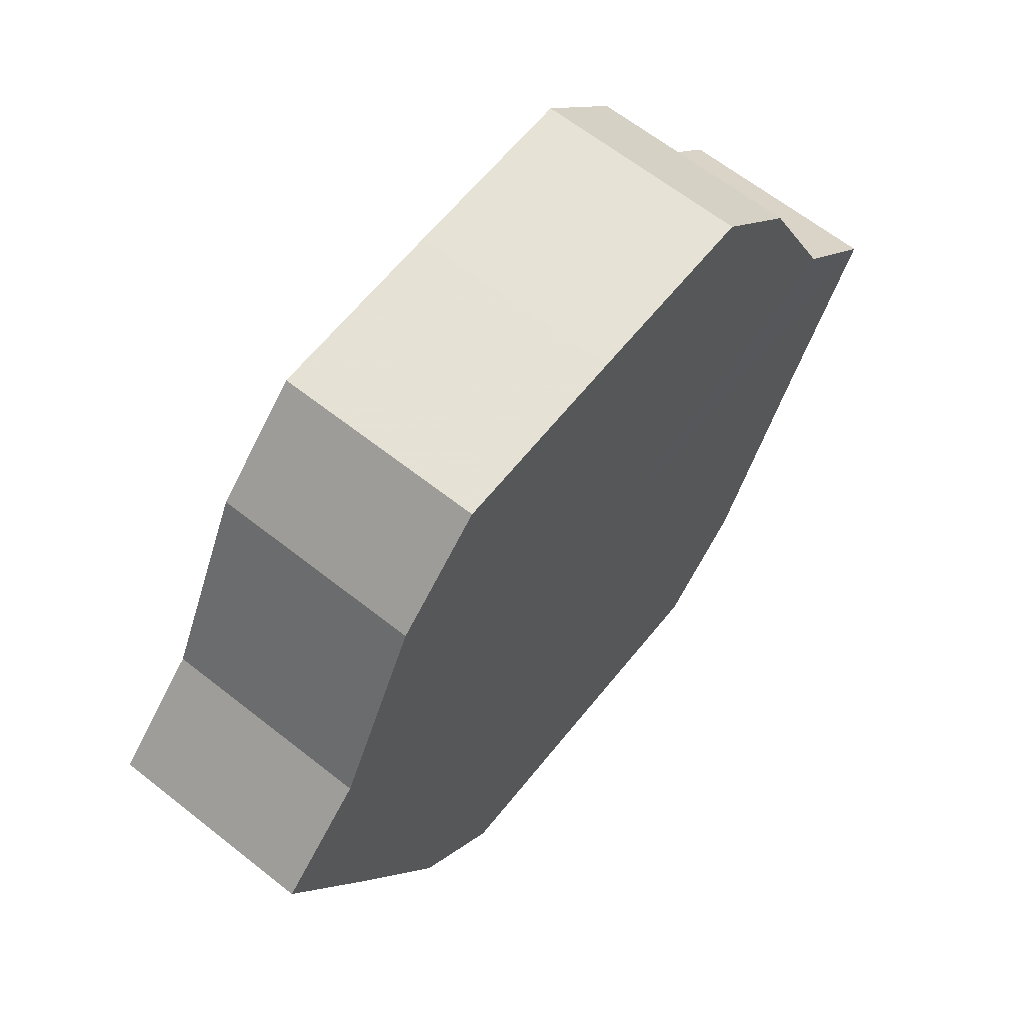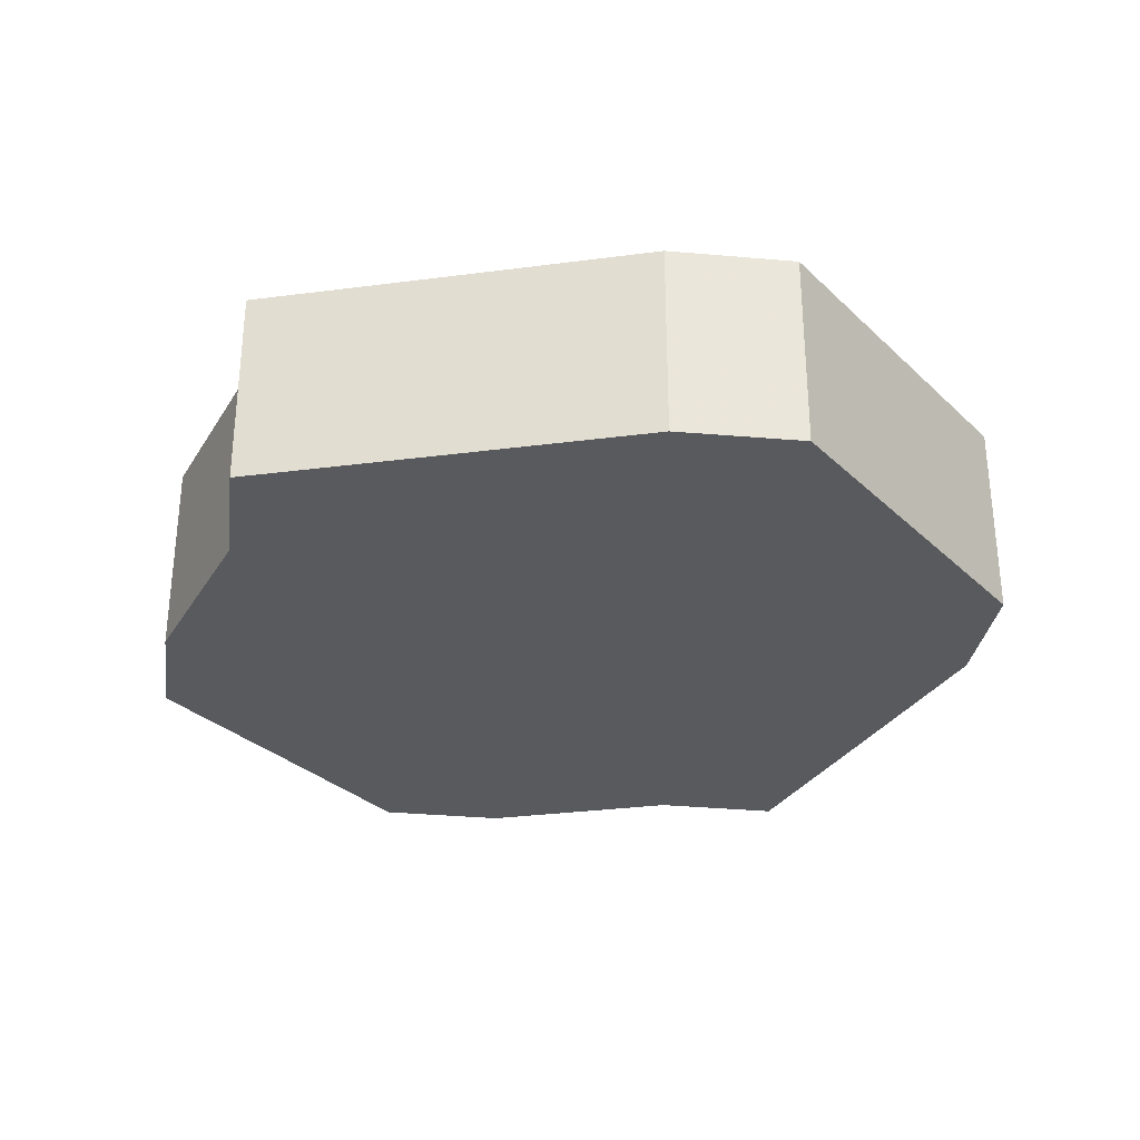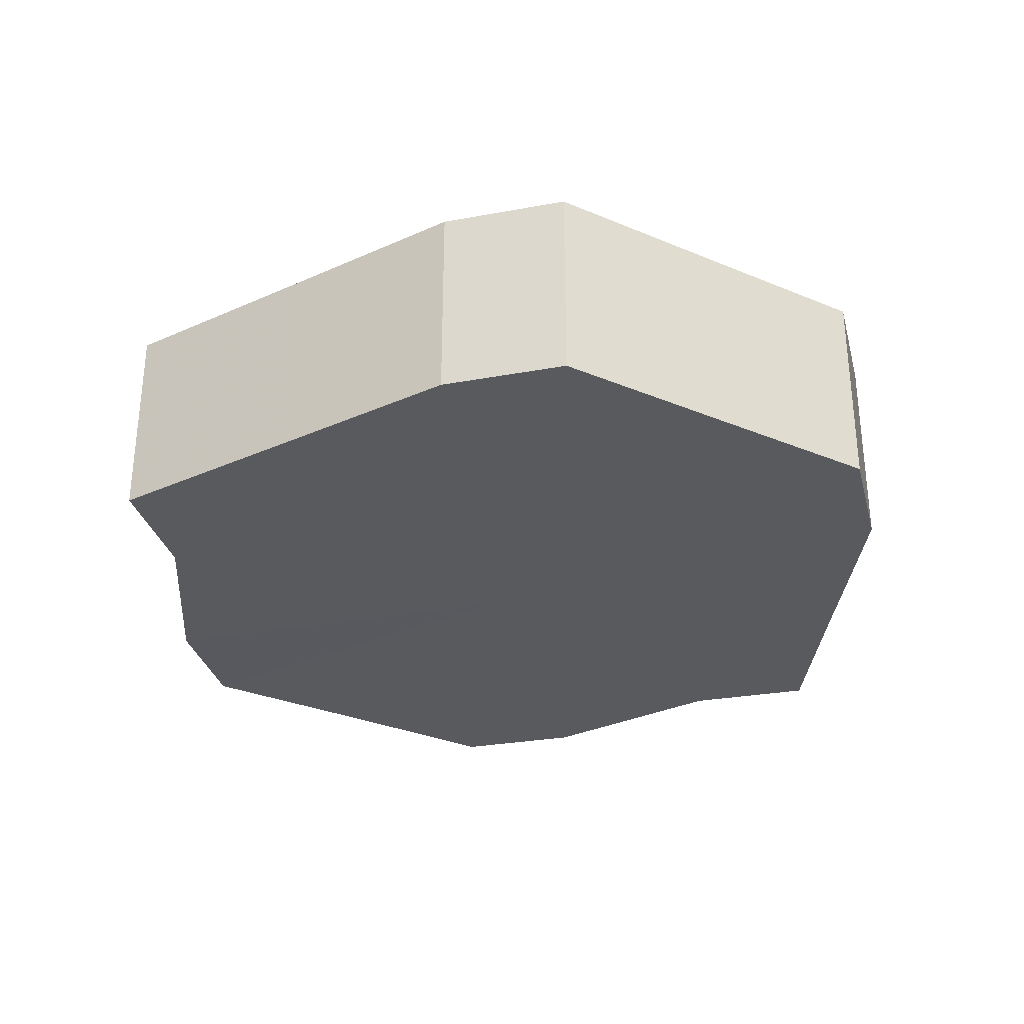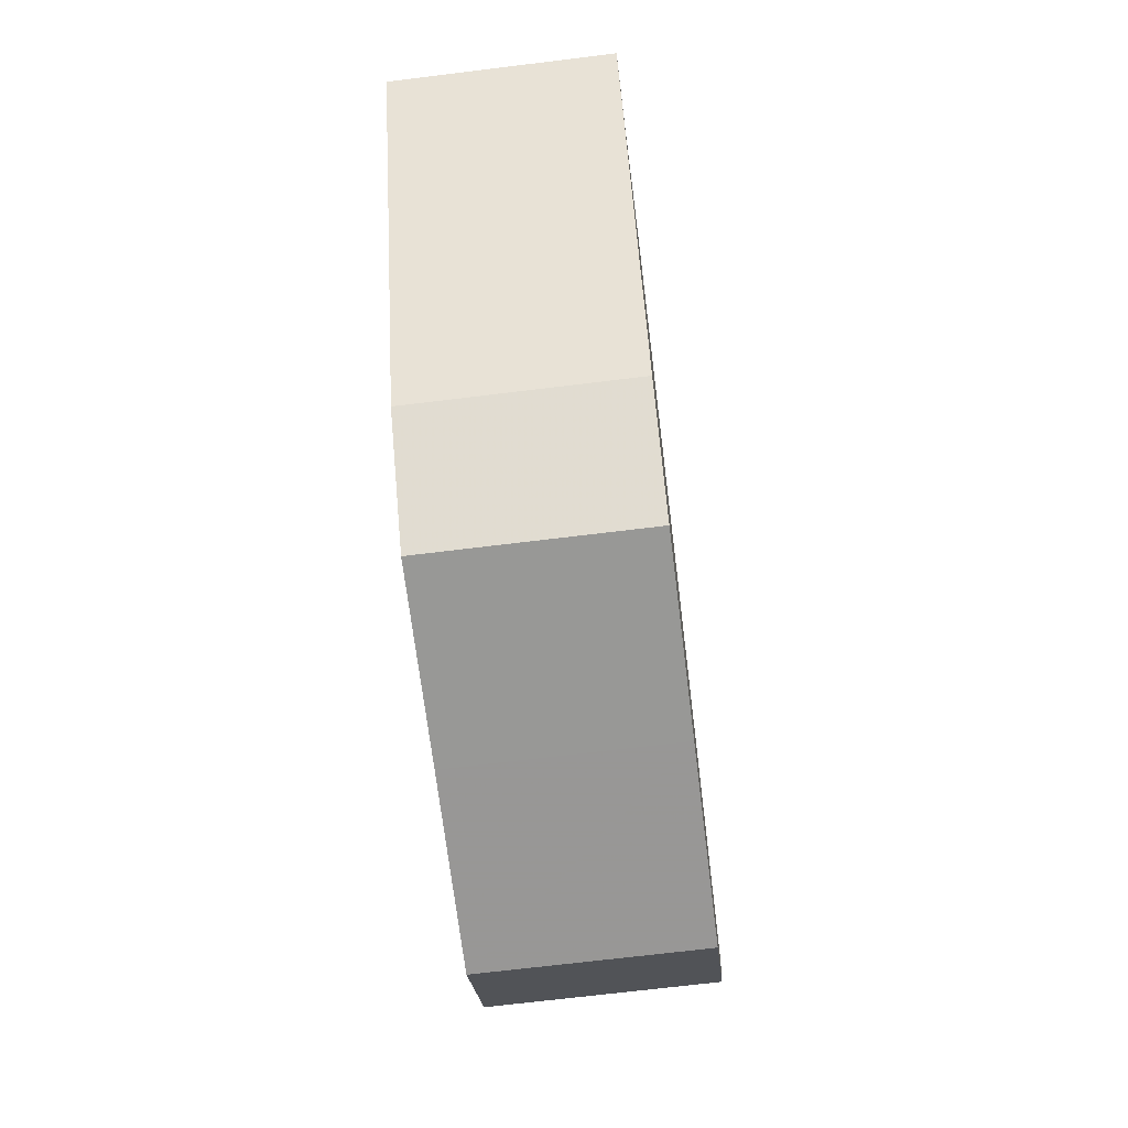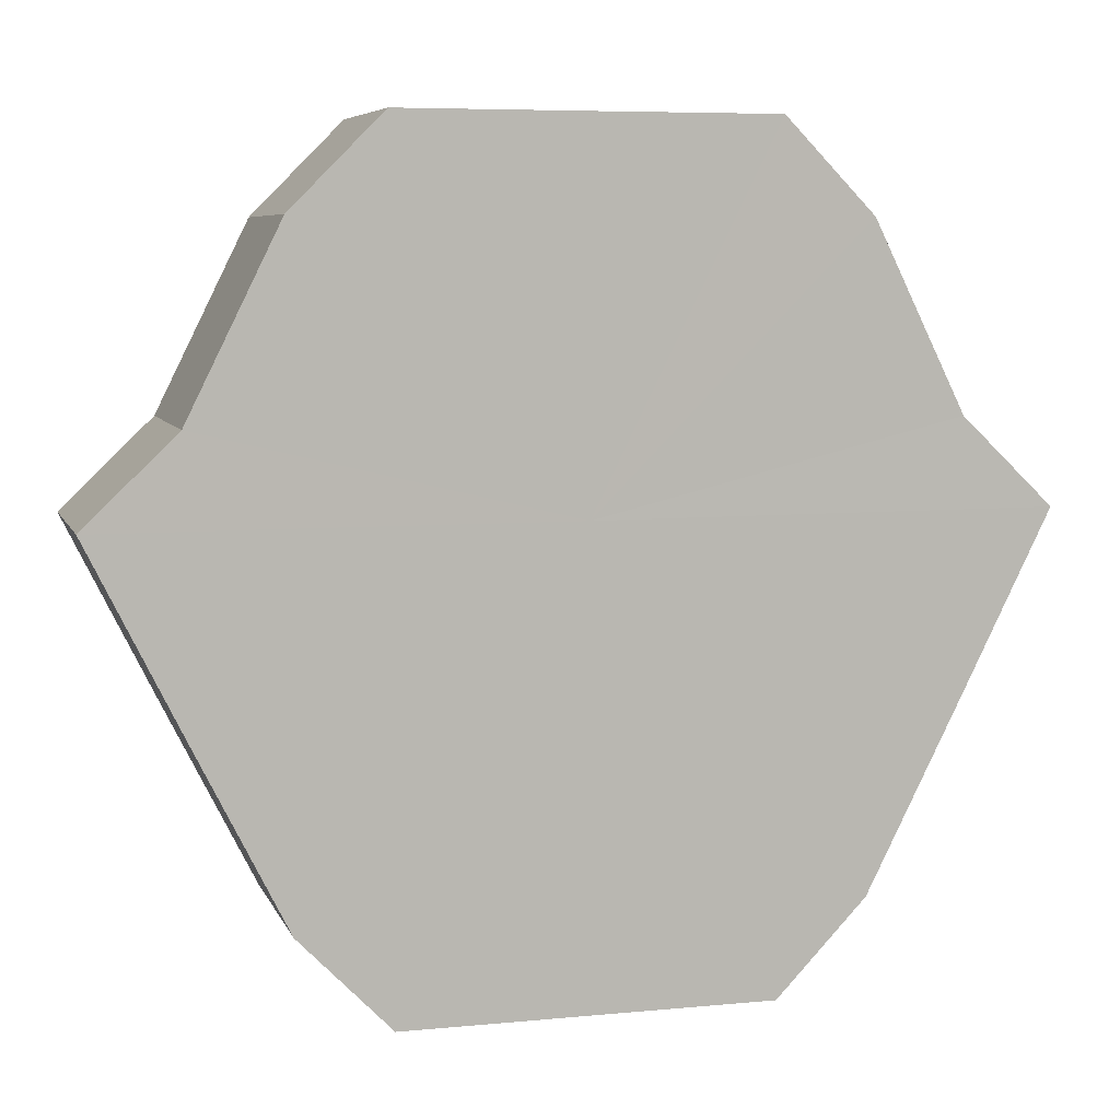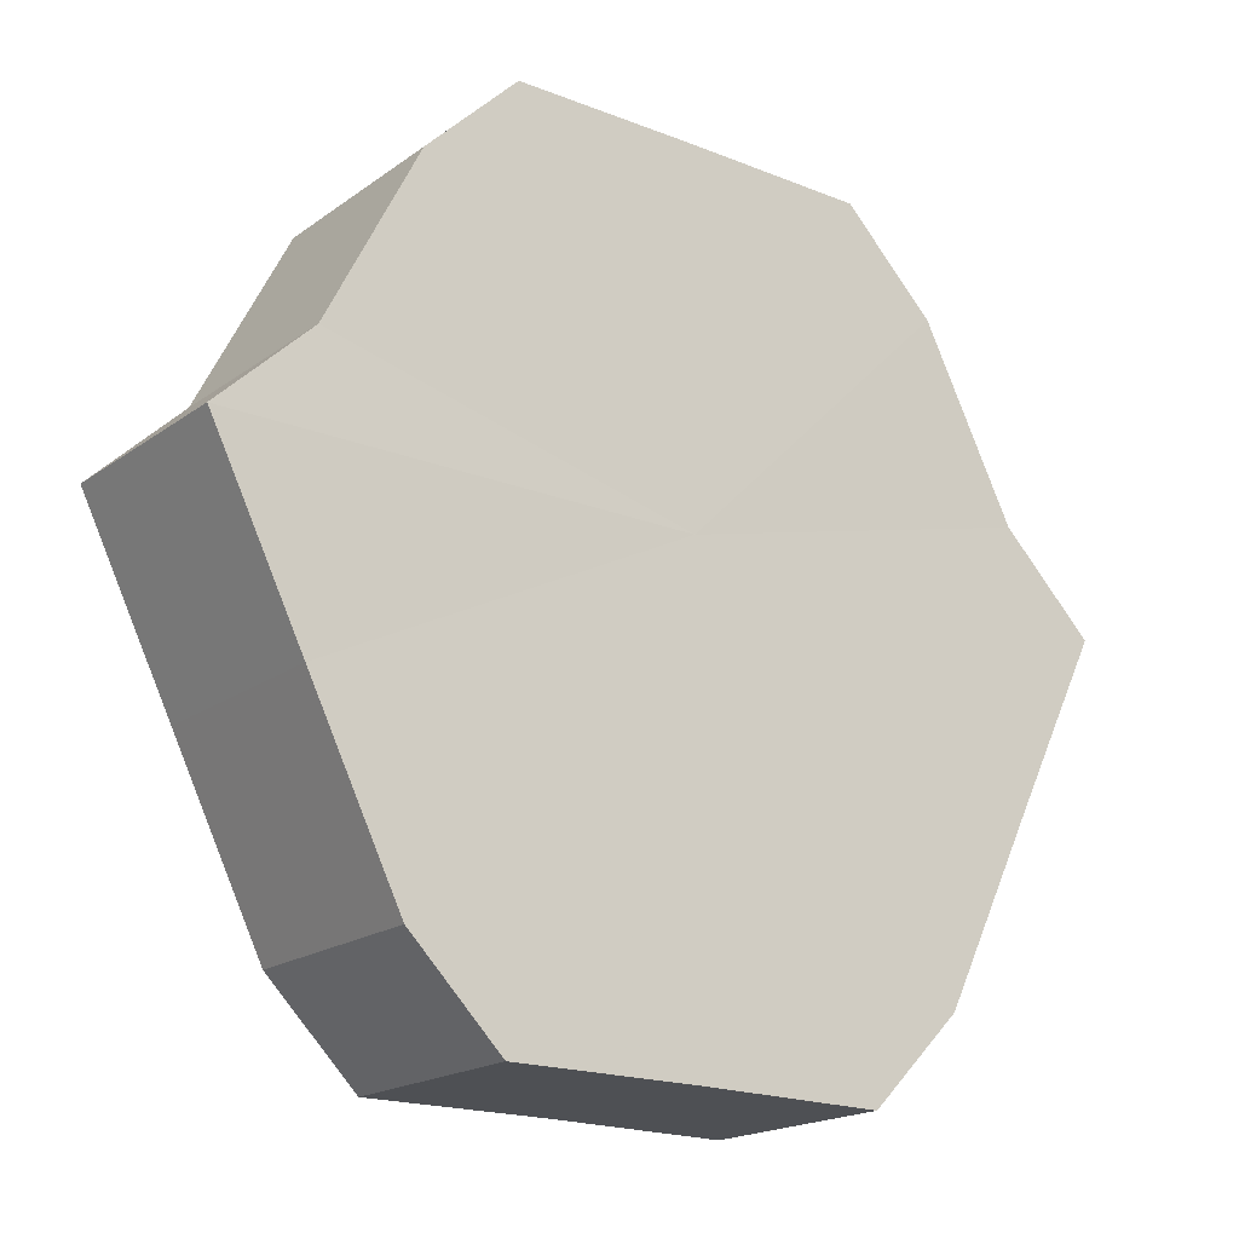
<metadata>
{"format":"obj","ext":"obj","renderer":"f3d","projection":"perspective","resolution":1024,"background":"white","views":[{"elev":63.5,"azim":128.7,"up":"+Y"},{"elev":-31.0,"azim":-52.8,"up":"+Z"},{"elev":-31.1,"azim":-30.9,"up":"+Z"},{"elev":-68.3,"azim":97.0,"up":"+Y"},{"elev":6.9,"azim":164.3,"up":"+Y"},{"elev":-19.2,"azim":143.3,"up":"+Y"}]}
</metadata>
<code>
o 26725
v 2206 1881 15.91
v 2206 1881 15.91
v 2206 1881 15.94
v 2206 1881 15.91
v 2206 1881 15.94
v 2206 1881 15.91
v 2206 1881 15.94
v 2206 1881 15.91
v 2206 1881 15.94
v 2206 1881 15.91
v 2206 1881 15.94
v 2206 1881 15.91
v 2206 1881 15.94
v 2206 1881 15.91
v 2206 1881 15.94
v 2206 1881 15.91
v 2206 1881 15.94
v 2206 1881 15.91
v 2206 1881 15.94
v 2206 1881 15.91
v 2206 1881 15.94
v 2206 1881 15.91
v 2206 1881 15.94
v 2206 1881 15.91
v 2206 1881 15.94
v 2206 1881 15.91
v 2206 1881 15.94
v 2206 1881 15.91
v 2206 1881 15.94
v 2206 1881 15.91
v 2206 1881 15.94
v 2206 1881 15.94
v 2206 1881 15.94
v 2206 1881 15.91
v 2206 1881 15.94
v 2206 1881 15.91
v 2206 1881 15.94
v 2206 1881 15.94
v 2206 1881 15.91
v 2206 1881 15.94
v 2206 1881 15.91
v 2206 1881 15.91
v 2206 1881 15.94
v 2206 1881 15.94
v 2206 1881 15.91
v 2206 1881 15.94
v 2206 1881 15.91
v 2206 1881 15.91
v 2206 1881 15.94
v 2206 1881 15.94
v 2206 1881 15.91
v 2206 1881 15.94
v 2206 1881 15.91
v 2206 1881 15.91
v 2206 1881 15.94
v 2206 1881 15.94
v 2206 1881 15.91
v 2206 1881 15.94
v 2206 1881 15.91
v 2206 1881 15.91
v 2206 1881 15.94
v 2206 1881 15.94
v 2206 1881 15.91
v 2206 1881 15.91
v 2206 1881 15.91
v 2206 1881 15.91
v 2206 1881 15.91
v 2206 1881 15.91
v 2206 1881 15.91
v 2206 1881 15.91
v 2206 1881 15.91
v 2206 1881 15.91
v 2206 1881 15.91
v 2206 1881 15.91
v 2206 1881 15.91
v 2206 1881 15.91
v 2206 1881 15.91
v 2206 1881 15.91
v 2206 1881 15.91
v 2206 1881 15.91
v 2206 1881 15.91
v 2206 1881 15.94
v 2206 1881 15.94
v 2206 1881 15.94
v 2206 1881 15.94
v 2206 1881 15.94
v 2206 1881 15.94
v 2206 1881 15.94
v 2206 1881 15.94
v 2206 1881 15.94
v 2206 1881 15.94
v 2206 1881 15.94
v 2206 1881 15.94
v 2206 1881 15.94
v 2206 1881 15.94
v 2206 1881 15.94
v 2206 1881 15.94
v 2206 1881 15.94
f 1 2 3
f 2 4 5
f 6 1 7
f 4 8 9
f 10 6 11
f 8 12 13
f 14 10 15
f 12 16 17
f 18 14 19
f 16 20 21
f 22 18 23
f 20 24 25
f 26 22 27
f 24 28 29
f 30 26 31
f 28 30 32
f 33 34 35
f 35 36 37
f 38 39 33
f 40 41 38
f 37 42 43
f 44 45 40
f 46 47 44
f 43 48 49
f 50 51 46
f 52 53 50
f 49 54 55
f 56 57 52
f 58 59 56
f 55 60 61
f 62 63 58
f 61 64 62
f 65 66 67
f 65 68 66
f 65 67 69
f 65 70 68
f 65 69 71
f 65 72 70
f 65 71 73
f 65 74 72
f 65 73 75
f 65 76 74
f 65 75 77
f 65 78 76
f 65 77 79
f 65 80 78
f 65 79 81
f 65 81 80
f 82 83 84
f 82 85 83
f 82 84 86
f 82 87 85
f 82 86 88
f 82 89 87
f 82 88 90
f 82 91 89
f 82 90 92
f 82 93 91
f 82 92 94
f 82 95 93
f 82 94 96
f 82 97 95
f 82 96 98
f 82 98 97

</code>
